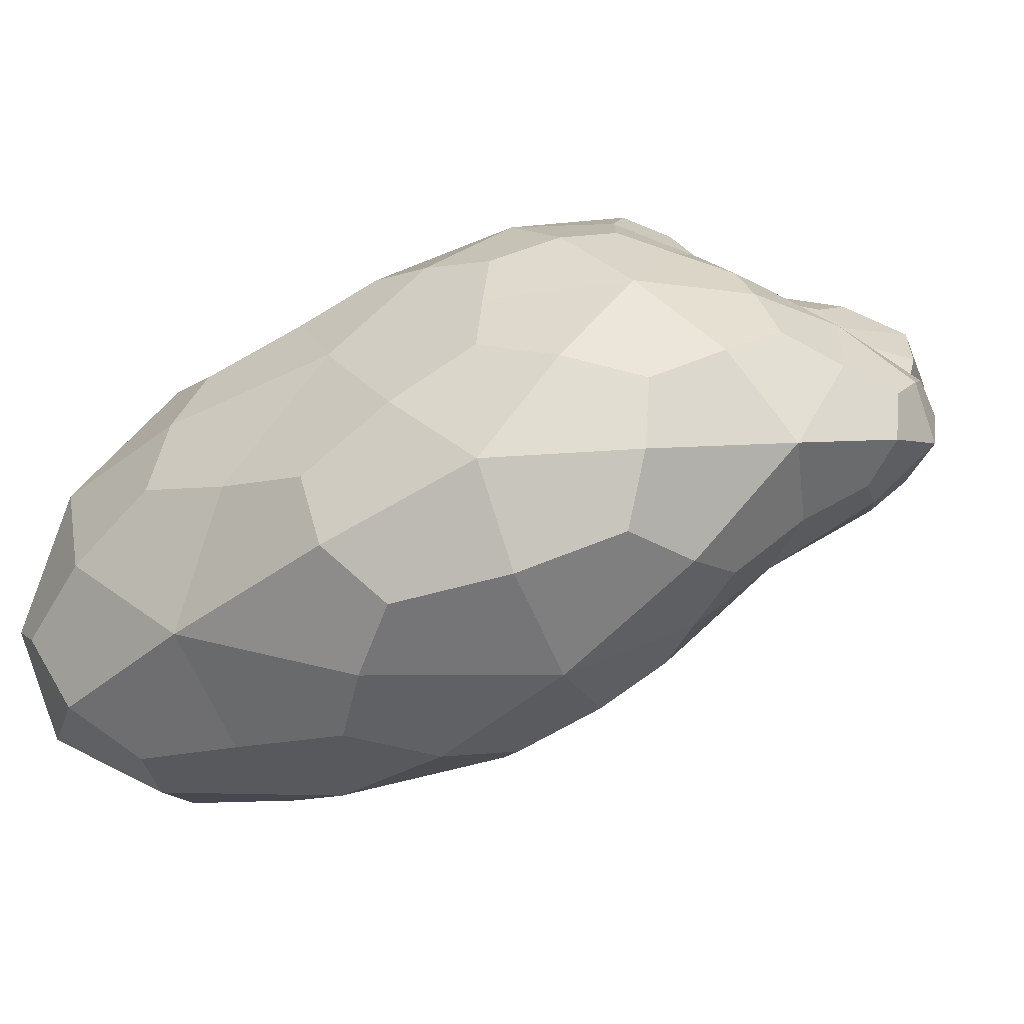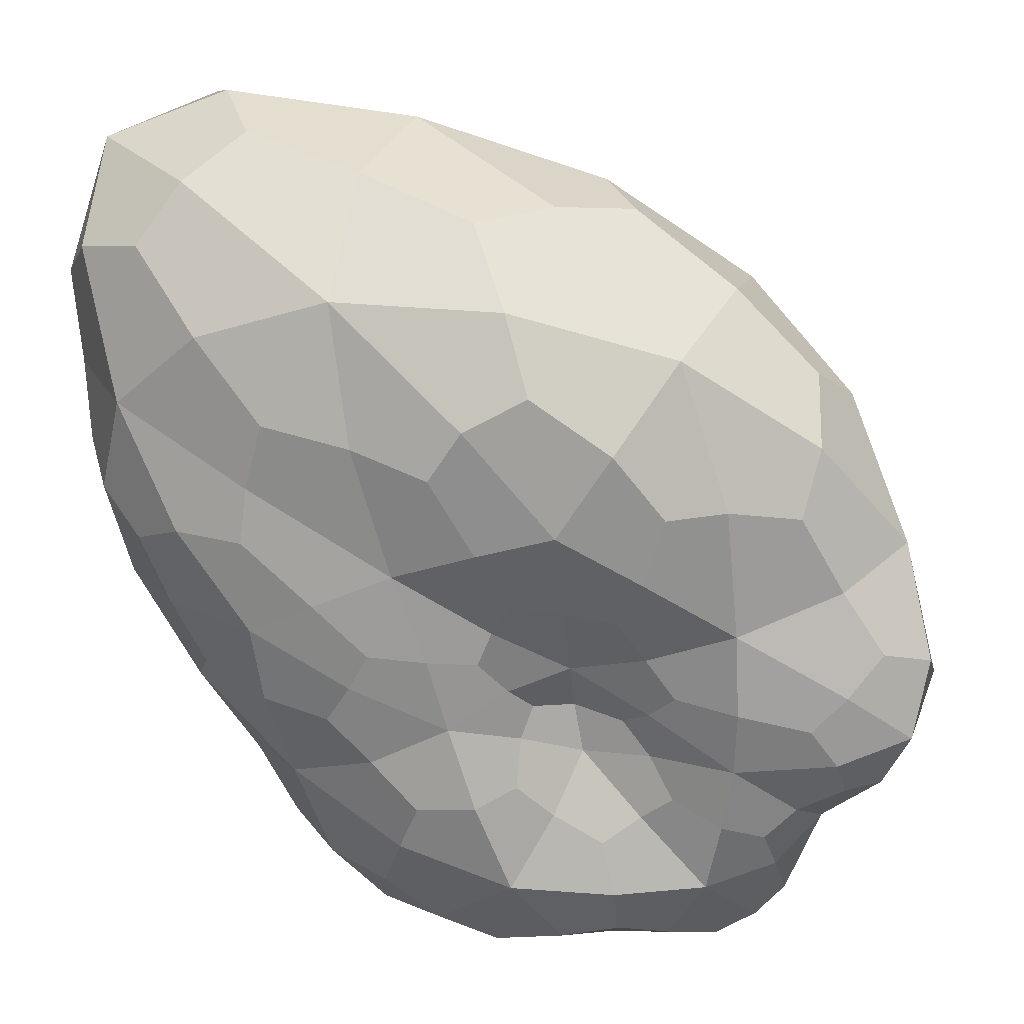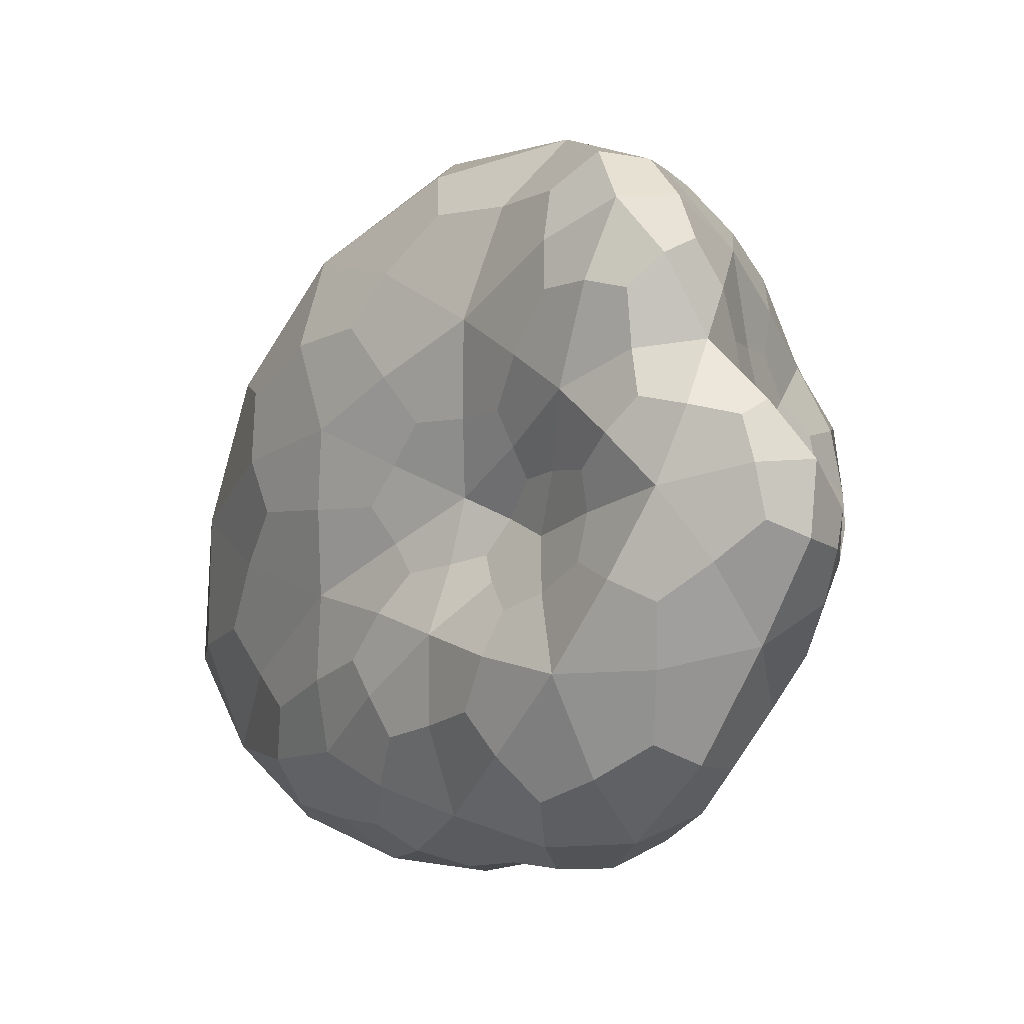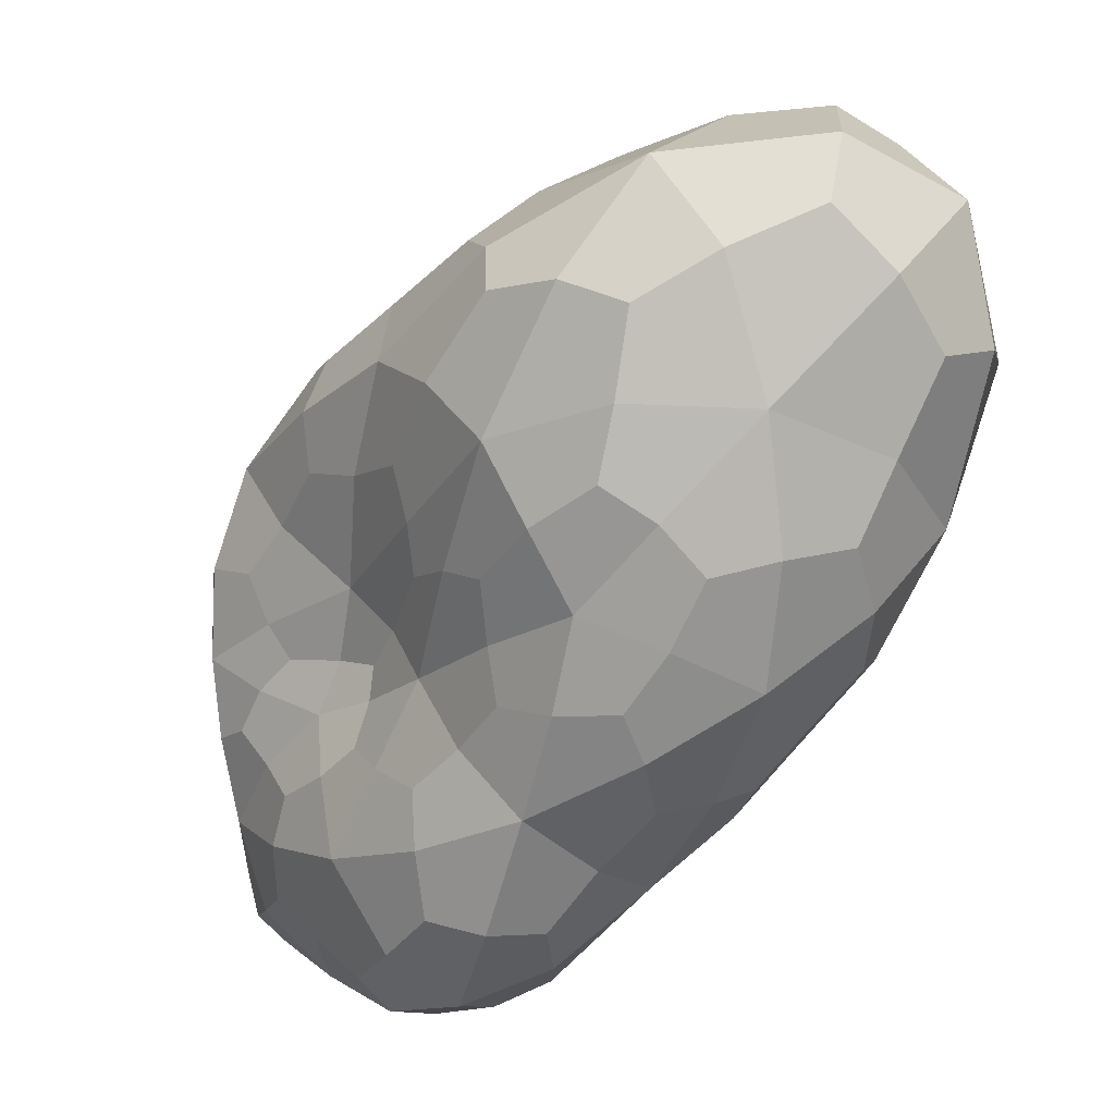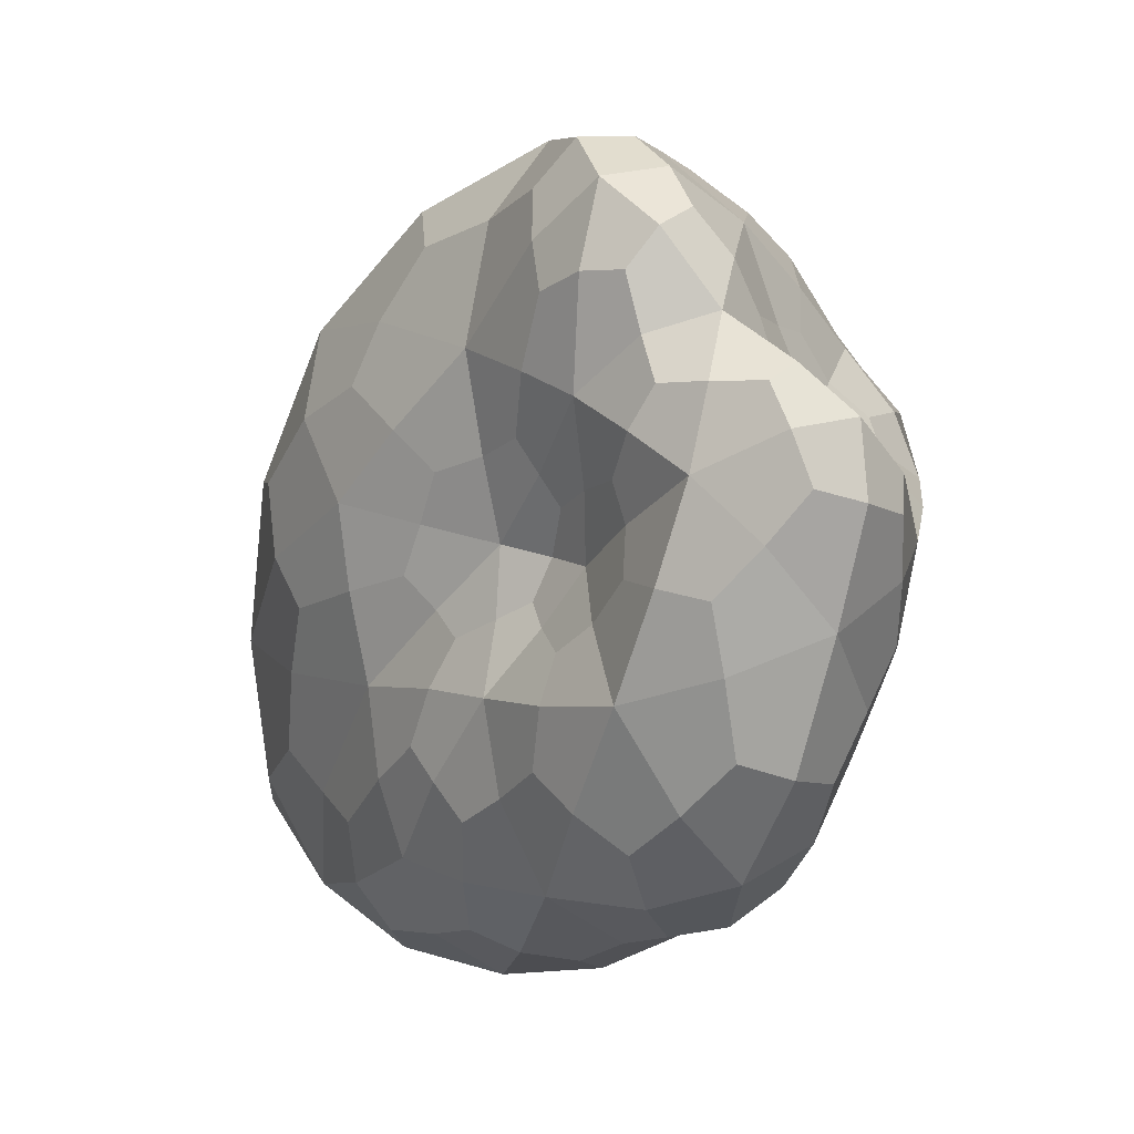
<metadata>
{"format":"obj","ext":"obj","renderer":"f3d","projection":"perspective","resolution":1024,"background":"white","views":[{"elev":-19.3,"azim":54.9,"up":"+Y"},{"elev":-14.3,"azim":9.0,"up":"+Z"},{"elev":-70.0,"azim":77.8,"up":"+Z"},{"elev":9.5,"azim":-109.6,"up":"+Z"},{"elev":-74.3,"azim":87.5,"up":"+Z"}]}
</metadata>
<code>
o Icosphere
v 0.00157 -0.000859 0.002312
v -0.000877 0.000957 0.002189
v -0.002697 -0.001963 0.003162
v 0.000336 -0.001835 0.000262
v 0.002531 -0.000368 -0.000834
v 0.001409 0.001171 0.000324
v -0.002438 0.000291 0.00089
v -0.001777 -0.001362 -0.000162
v 0.000314 -0.000341 -0.000853
v 0.001441 0.001055 -0.001714
v -0.00019 0.001171 -8.6e-05
v -0.001238 0.00059 -0.00172
v -0.000618 -0.001668 0.003292
v 0.000155 0.000279 0.002603
v -0.002152 -0.000259 0.003425
v 0.000625 0.001413 0.001377
v 0.001865 0.000561 0.001246
v 0.001176 -0.002051 0.001343
v -0.001015 -0.002504 0.001702
v 0.002554 -0.00065 0.000446
v 0.001426 -0.001084 -0.000257
v 0.002227 0.000479 -0.00027
v -0.000389 0.001011 0.000744
v 0.000673 0.001651 0.000134
v -0.002963 -0.000644 0.002063
v -0.002033 0.000694 0.001839
v -0.000769 -0.001617 0.000104
v -0.002557 -0.00195 0.001275
v 0.001343 -0.000458 -0.001051
v 0.000295 -0.000837 -0.00038
v 0.001181 0.000927 -0.000556
v 0.001892 0.000323 -0.001237
v -0.001091 0.000787 0.000299
v -0.00279 -0.000723 0.000441
v -0.00052 -0.000895 -0.000788
v 0.001091 0.000166 -0.001744
v 0.000568 0.00152 -0.000938
v -0.002066 0.000467 -0.000361
v -0.000758 0.001253 -0.00086
v -0.001666 -0.000487 -0.000962
v -0.00021 -0.000171 -0.001763
v 0.000313 0.000987 -0.001964
v 0.00063 -0.001301 0.002906
v -0.000462 0.000747 0.002482
v -0.00261 -0.001222 0.003544
v -0.000107 0.001222 0.001812
v 0.001688 0.00097 0.000732
v 0.001513 -0.001557 0.001982
v -0.000196 -0.00227 0.000865
v 0.002224 -0.000809 0.001455
v 0.002125 -0.000722 -0.00062
v 0.001806 0.000854 5e-05
v -0.000654 0.001048 0.001478
v 0.000239 0.001442 1e-06
v -0.003023 -0.001385 0.002782
v -0.002295 0.000512 0.001368
v -0.000197 -0.00175 0.000187
v -0.002205 -0.001682 0.000454
v 0.002034 -0.000457 -0.001025
v 0.000282 -0.000531 -0.000566
v 0.001284 0.001044 -0.000105
v 0.001688 0.000717 -0.001531
v -0.001819 0.000591 0.000622
v -0.002383 -0.001164 0.000103
v -7.8e-05 -0.000576 -0.000801
v 0.001397 0.000677 -0.001876
v 0.000148 0.001427 -0.000465
v -0.002298 0.000369 0.000294
v -0.001098 0.001007 -0.001396
v -0.001762 -0.000981 -0.00055
v 0.000105 -0.000298 -0.00129
v 0.001025 0.001104 -0.00193
v -0.001877 -0.001936 0.003457
v 0.000947 -0.000329 0.002595
v -0.00154 0.0005 0.002886
v 0.001126 0.001392 0.000839
v 0.001853 -0.00013 0.001859
v 0.000742 -0.00209 0.000716
v -0.002033 -0.002412 0.002617
v 0.002677 -0.000495 -0.000332
v 0.00086 -0.001502 1.4e-05
v 0.002576 2.5e-05 -0.000636
v -0.000242 0.001041 0.000262
v 0.001047 0.001485 0.000256
v -0.002774 -8.3e-05 0.001431
v -0.001529 0.000862 0.002117
v -0.001316 -0.001529 -5.5e-05
v -0.002792 -0.002104 0.002324
v 0.000773 -0.000371 -0.000909
v 0.000324 -0.001319 -0.000117
v 0.001347 0.001008 -0.001194
v 0.002314 -3.3e-05 -0.001071
v -0.000572 0.000947 6.6e-05
v -0.002753 -0.00016 0.000709
v -0.001138 -0.001177 -0.000539
v 0.000683 -0.000141 -0.001293
v 0.001074 0.001347 -0.00143
v -0.001736 0.000582 -0.001132
v -0.000448 0.001231 -0.000417
v -0.001518 8e-05 -0.001451
v -0.000776 0.000214 -0.001912
v -0.000527 0.000822 -0.001953
v -0.000263 0.001239 -0.001503
v -6.5e-05 0.00145 -0.000941
v 0.000496 0.001371 -0.001532
v 6.4e-05 0.000399 -0.00204
v 0.000791 0.000571 -0.002008
v 0.000475 1.2e-05 -0.001804
v -0.000948 -0.00036 -0.001485
v -0.00039 -0.000572 -0.001278
v -0.001068 -0.000778 -0.000971
v -0.002047 -7e-06 -0.00071
v -0.002314 -0.00062 -0.000292
v -0.002536 -0.000103 2.8e-05
v -0.001463 0.00093 -0.000655
v -0.001595 0.000699 -2.7e-05
v -0.00094 0.001023 -0.00027
v 0.000626 0.001614 -0.000382
v 0.000912 0.001366 -0.000207
v 0.000903 0.001299 -0.000759
v 0.00157 0.000251 -0.001576
v 0.001743 -0.000109 -0.001261
v 0.001234 -0.000161 -0.001386
v -0.000121 -0.000843 -0.000526
v -0.000176 -0.001205 -0.000203
v -0.000607 -0.001227 -0.000392
v -0.002815 -0.001378 0.000869
v -0.002978 -0.001416 0.001752
v -0.002982 -0.000731 0.001227
v -0.001537 0.000768 0.001025
v -0.001205 0.000884 0.001263
v -0.000745 0.00084 0.000529
v 0.001593 0.000634 -0.000935
v 0.00167 0.000698 -0.000426
v 0.002108 0.000401 -0.000799
v 0.000796 -0.000627 -0.000675
v 0.001401 -0.000752 -0.000723
v 0.000814 -0.000958 -0.000367
v -0.001677 -0.001921 0.000657
v -0.00094 -0.00215 0.000825
v -0.00193 -0.002356 0.00156
v -0.002627 0.000124 0.002088
v -0.002757 -0.00046 0.002928
v -0.002265 0.000328 0.002745
v 0.000211 0.001386 0.000432
v 0.000118 0.001309 0.001069
v 0.000685 0.001623 0.000728
v 0.002177 0.000551 0.00044
v 0.002382 -4e-05 0.000891
v 0.00258 -1.8e-05 3.3e-05
v 0.002127 -0.000981 3.9e-05
v 0.002027 -0.001409 0.000909
v 0.001427 -0.001625 0.000444
v 0.000106 -0.002424 0.001596
v 0.000375 -0.002046 0.002434
v -0.000871 -0.002312 0.002649
v 0.001247 0.001081 0.001397
v 0.000459 0.000987 0.002001
v 0.001143 0.000495 0.001981
v -0.00154 -0.001 0.003626
v -0.000247 -0.000692 0.003169
v -0.001056 1.1e-05 0.00318
v 0.00046 -0.000788 0.002966
v -1.9e-05 0.00104 0.002117
v 0.000868 -0.001696 0.002525
v 0.002021 -0.001308 0.00145
v 0.002238 -0.000316 0.001425
v -0.000197 0.00121 0.001444
v -0.00289 -0.001028 0.00317
v -0.000445 -0.002089 0.000607
v 0.001875 -0.000669 -0.000828
v 0.001583 0.000854 -0.000176
v -0.001152 0.000951 0.001601
v -0.003012 -0.00168 0.002321
v -1e-05 -0.001409 -6.7e-05
v 0.002075 -0.00021 -0.00115
v 0.001069 0.001303 -2.5e-05
v -0.001896 0.00056 0.000281
v -0.002187 -0.000934 -0.00027
v -0.000121 -0.000491 -0.001124
v 0.001106 0.000806 -0.001996
v -0.000139 0.001384 -0.000605
v -0.00064 0.001062 -0.001671
v 6.2e-05 0.001393 -0.001331
v 0.000909 0.001325 -0.001687
v -0.000413 0.000491 -0.002044
v 0.000471 0.000307 -0.001998
v 0.000422 -0.000146 -0.001468
v -0.001111 -4.3e-05 -0.001672
v -0.000785 -0.000595 -0.001276
v -0.001324 -0.000993 -0.000707
v -0.001815 0.000229 -0.001131
v -0.002343 -0.000251 -0.000316
v -0.00259 5.2e-05 0.000339
v -0.001497 0.000882 -0.001076
v -0.001329 0.000903 -0.000312
v -0.00065 0.001068 -0.000202
v 0.000368 0.001538 -0.000283
v 0.0008 0.001454 -0.000438
v 0.001118 0.001231 -0.001136
v 0.001613 0.000561 -0.001704
v 0.001514 -2.5e-05 -0.001432
v 0.00091 -0.000226 -0.001192
v 1.5e-05 -0.000633 -0.000591
v -0.00029 -0.001079 -0.000387
v -0.000986 -0.001327 -0.000359
v -0.002529 -0.001455 0.000481
v -0.002975 -0.001187 0.001274
v -0.00288 -0.000327 0.001134
v -0.001885 0.000656 0.001024
v -0.001156 0.000829 0.000928
v -0.000496 0.000897 0.000272
v 0.00156 0.000787 -0.001238
v 0.001771 0.00057 -0.000706
v 0.002393 0.000153 -0.000875
v 0.000607 -0.000495 -0.000685
v 0.000987 -0.00077 -0.000599
v 0.000661 -0.001241 -0.000178
v -0.001752 -0.001735 0.000339
v -0.001522 -0.002175 0.001001
v -0.002332 -0.002385 0.0022
v -0.002609 0.000213 0.001641
v -0.002596 2.6e-05 0.002629
v -0.001844 0.000602 0.00266
v 6.8e-05 0.001285 0.000226
v 0.000361 0.001474 0.000736
v 0.000963 0.001569 0.000619
v 0.001926 0.000815 0.000399
v 0.002422 0.000186 0.000439
v 0.002698 -0.000172 -0.000339
v 0.002374 -0.000733 -0.000335
v 0.001886 -0.001366 0.000449
v 0.001038 -0.001776 0.000369
v 0.000241 -0.002338 0.001048
v -0.000112 -0.002325 0.002247
v -0.001636 -0.002293 0.00299
v 0.00138 0.001172 0.001005
v 0.000969 0.000897 0.001805
v 0.001355 4e-05 0.002179
v -0.002086 -0.001427 0.003684
v -0.000972 -0.00055 0.003388
v -0.001048 0.000446 0.002899
f 1 74 163 43
f 14 161 163 74
f 13 43 163 161
f 2 44 164 46
f 14 158 164 44
f 16 46 164 158
f 1 43 165 48
f 13 155 165 43
f 18 48 165 155
f 1 48 166 50
f 18 152 166 48
f 20 50 166 152
f 1 50 167 77
f 20 149 167 50
f 17 77 167 149
f 2 46 168 53
f 16 146 168 46
f 23 53 168 146
f 3 45 169 55
f 15 143 169 45
f 25 55 169 143
f 4 49 170 57
f 19 140 170 49
f 27 57 170 140
f 5 51 171 59
f 21 137 171 51
f 29 59 171 137
f 6 52 172 61
f 22 134 172 52
f 31 61 172 134
f 2 53 173 86
f 23 131 173 53
f 26 86 173 131
f 3 55 174 88
f 25 128 174 55
f 28 88 174 128
f 4 57 175 90
f 27 125 175 57
f 30 90 175 125
f 5 59 176 92
f 29 122 176 59
f 32 92 176 122
f 6 61 177 84
f 31 119 177 61
f 24 84 177 119
f 7 63 178 68
f 33 116 178 63
f 38 68 178 116
f 8 64 179 70
f 34 113 179 64
f 40 70 179 113
f 9 65 180 71
f 35 110 180 65
f 41 71 180 110
f 10 66 181 72
f 36 107 181 66
f 42 72 181 107
f 11 67 182 99
f 37 104 182 67
f 39 99 182 104
f 39 103 183 69
f 42 102 183 103
f 12 69 183 102
f 39 104 184 103
f 37 105 184 104
f 42 103 184 105
f 37 97 185 105
f 10 72 185 97
f 42 105 185 72
f 42 106 186 102
f 41 101 186 106
f 12 102 186 101
f 42 107 187 106
f 36 108 187 107
f 41 106 187 108
f 36 96 188 108
f 9 71 188 96
f 41 108 188 71
f 41 109 189 101
f 40 100 189 109
f 12 101 189 100
f 41 110 190 109
f 35 111 190 110
f 40 109 190 111
f 35 95 191 111
f 8 70 191 95
f 40 111 191 70
f 40 112 192 100
f 38 98 192 112
f 12 100 192 98
f 40 113 193 112
f 34 114 193 113
f 38 112 193 114
f 34 94 194 114
f 7 68 194 94
f 38 114 194 68
f 38 115 195 98
f 39 69 195 115
f 12 98 195 69
f 38 116 196 115
f 33 117 196 116
f 39 115 196 117
f 33 93 197 117
f 11 99 197 93
f 39 117 197 99
f 24 118 198 54
f 37 67 198 118
f 11 54 198 67
f 24 119 199 118
f 31 120 199 119
f 37 118 199 120
f 31 91 200 120
f 10 97 200 91
f 37 120 200 97
f 32 121 201 62
f 36 66 201 121
f 10 62 201 66
f 32 122 202 121
f 29 123 202 122
f 36 121 202 123
f 29 89 203 123
f 9 96 203 89
f 36 123 203 96
f 30 124 204 60
f 35 65 204 124
f 9 60 204 65
f 30 125 205 124
f 27 126 205 125
f 35 124 205 126
f 27 87 206 126
f 8 95 206 87
f 35 126 206 95
f 28 127 207 58
f 34 64 207 127
f 8 58 207 64
f 28 128 208 127
f 25 129 208 128
f 34 127 208 129
f 25 85 209 129
f 7 94 209 85
f 34 129 209 94
f 26 130 210 56
f 33 63 210 130
f 7 56 210 63
f 26 131 211 130
f 23 132 211 131
f 33 130 211 132
f 23 83 212 132
f 11 93 212 83
f 33 132 212 93
f 31 133 213 91
f 32 62 213 133
f 10 91 213 62
f 31 134 214 133
f 22 135 214 134
f 32 133 214 135
f 22 82 215 135
f 5 92 215 82
f 32 135 215 92
f 29 136 216 89
f 30 60 216 136
f 9 89 216 60
f 29 137 217 136
f 21 138 217 137
f 30 136 217 138
f 21 81 218 138
f 4 90 218 81
f 30 138 218 90
f 27 139 219 87
f 28 58 219 139
f 8 87 219 58
f 27 140 220 139
f 19 141 220 140
f 28 139 220 141
f 19 79 221 141
f 3 88 221 79
f 28 141 221 88
f 25 142 222 85
f 26 56 222 142
f 7 85 222 56
f 25 143 223 142
f 15 144 223 143
f 26 142 223 144
f 15 75 224 144
f 2 86 224 75
f 26 144 224 86
f 23 145 225 83
f 24 54 225 145
f 11 83 225 54
f 23 146 226 145
f 16 147 226 146
f 24 145 226 147
f 16 76 227 147
f 6 84 227 76
f 24 147 227 84
f 17 148 228 47
f 22 52 228 148
f 6 47 228 52
f 17 149 229 148
f 20 150 229 149
f 22 148 229 150
f 20 80 230 150
f 5 82 230 80
f 22 150 230 82
f 20 151 231 80
f 21 51 231 151
f 5 80 231 51
f 20 152 232 151
f 18 153 232 152
f 21 151 232 153
f 18 78 233 153
f 4 81 233 78
f 21 153 233 81
f 18 154 234 78
f 19 49 234 154
f 4 78 234 49
f 18 155 235 154
f 13 156 235 155
f 19 154 235 156
f 13 73 236 156
f 3 79 236 73
f 19 156 236 79
f 16 157 237 76
f 17 47 237 157
f 6 76 237 47
f 16 158 238 157
f 14 159 238 158
f 17 157 238 159
f 14 74 239 159
f 1 77 239 74
f 17 159 239 77
f 13 160 240 73
f 15 45 240 160
f 3 73 240 45
f 13 161 241 160
f 14 162 241 161
f 15 160 241 162
f 14 44 242 162
f 2 75 242 44
f 15 162 242 75

</code>
